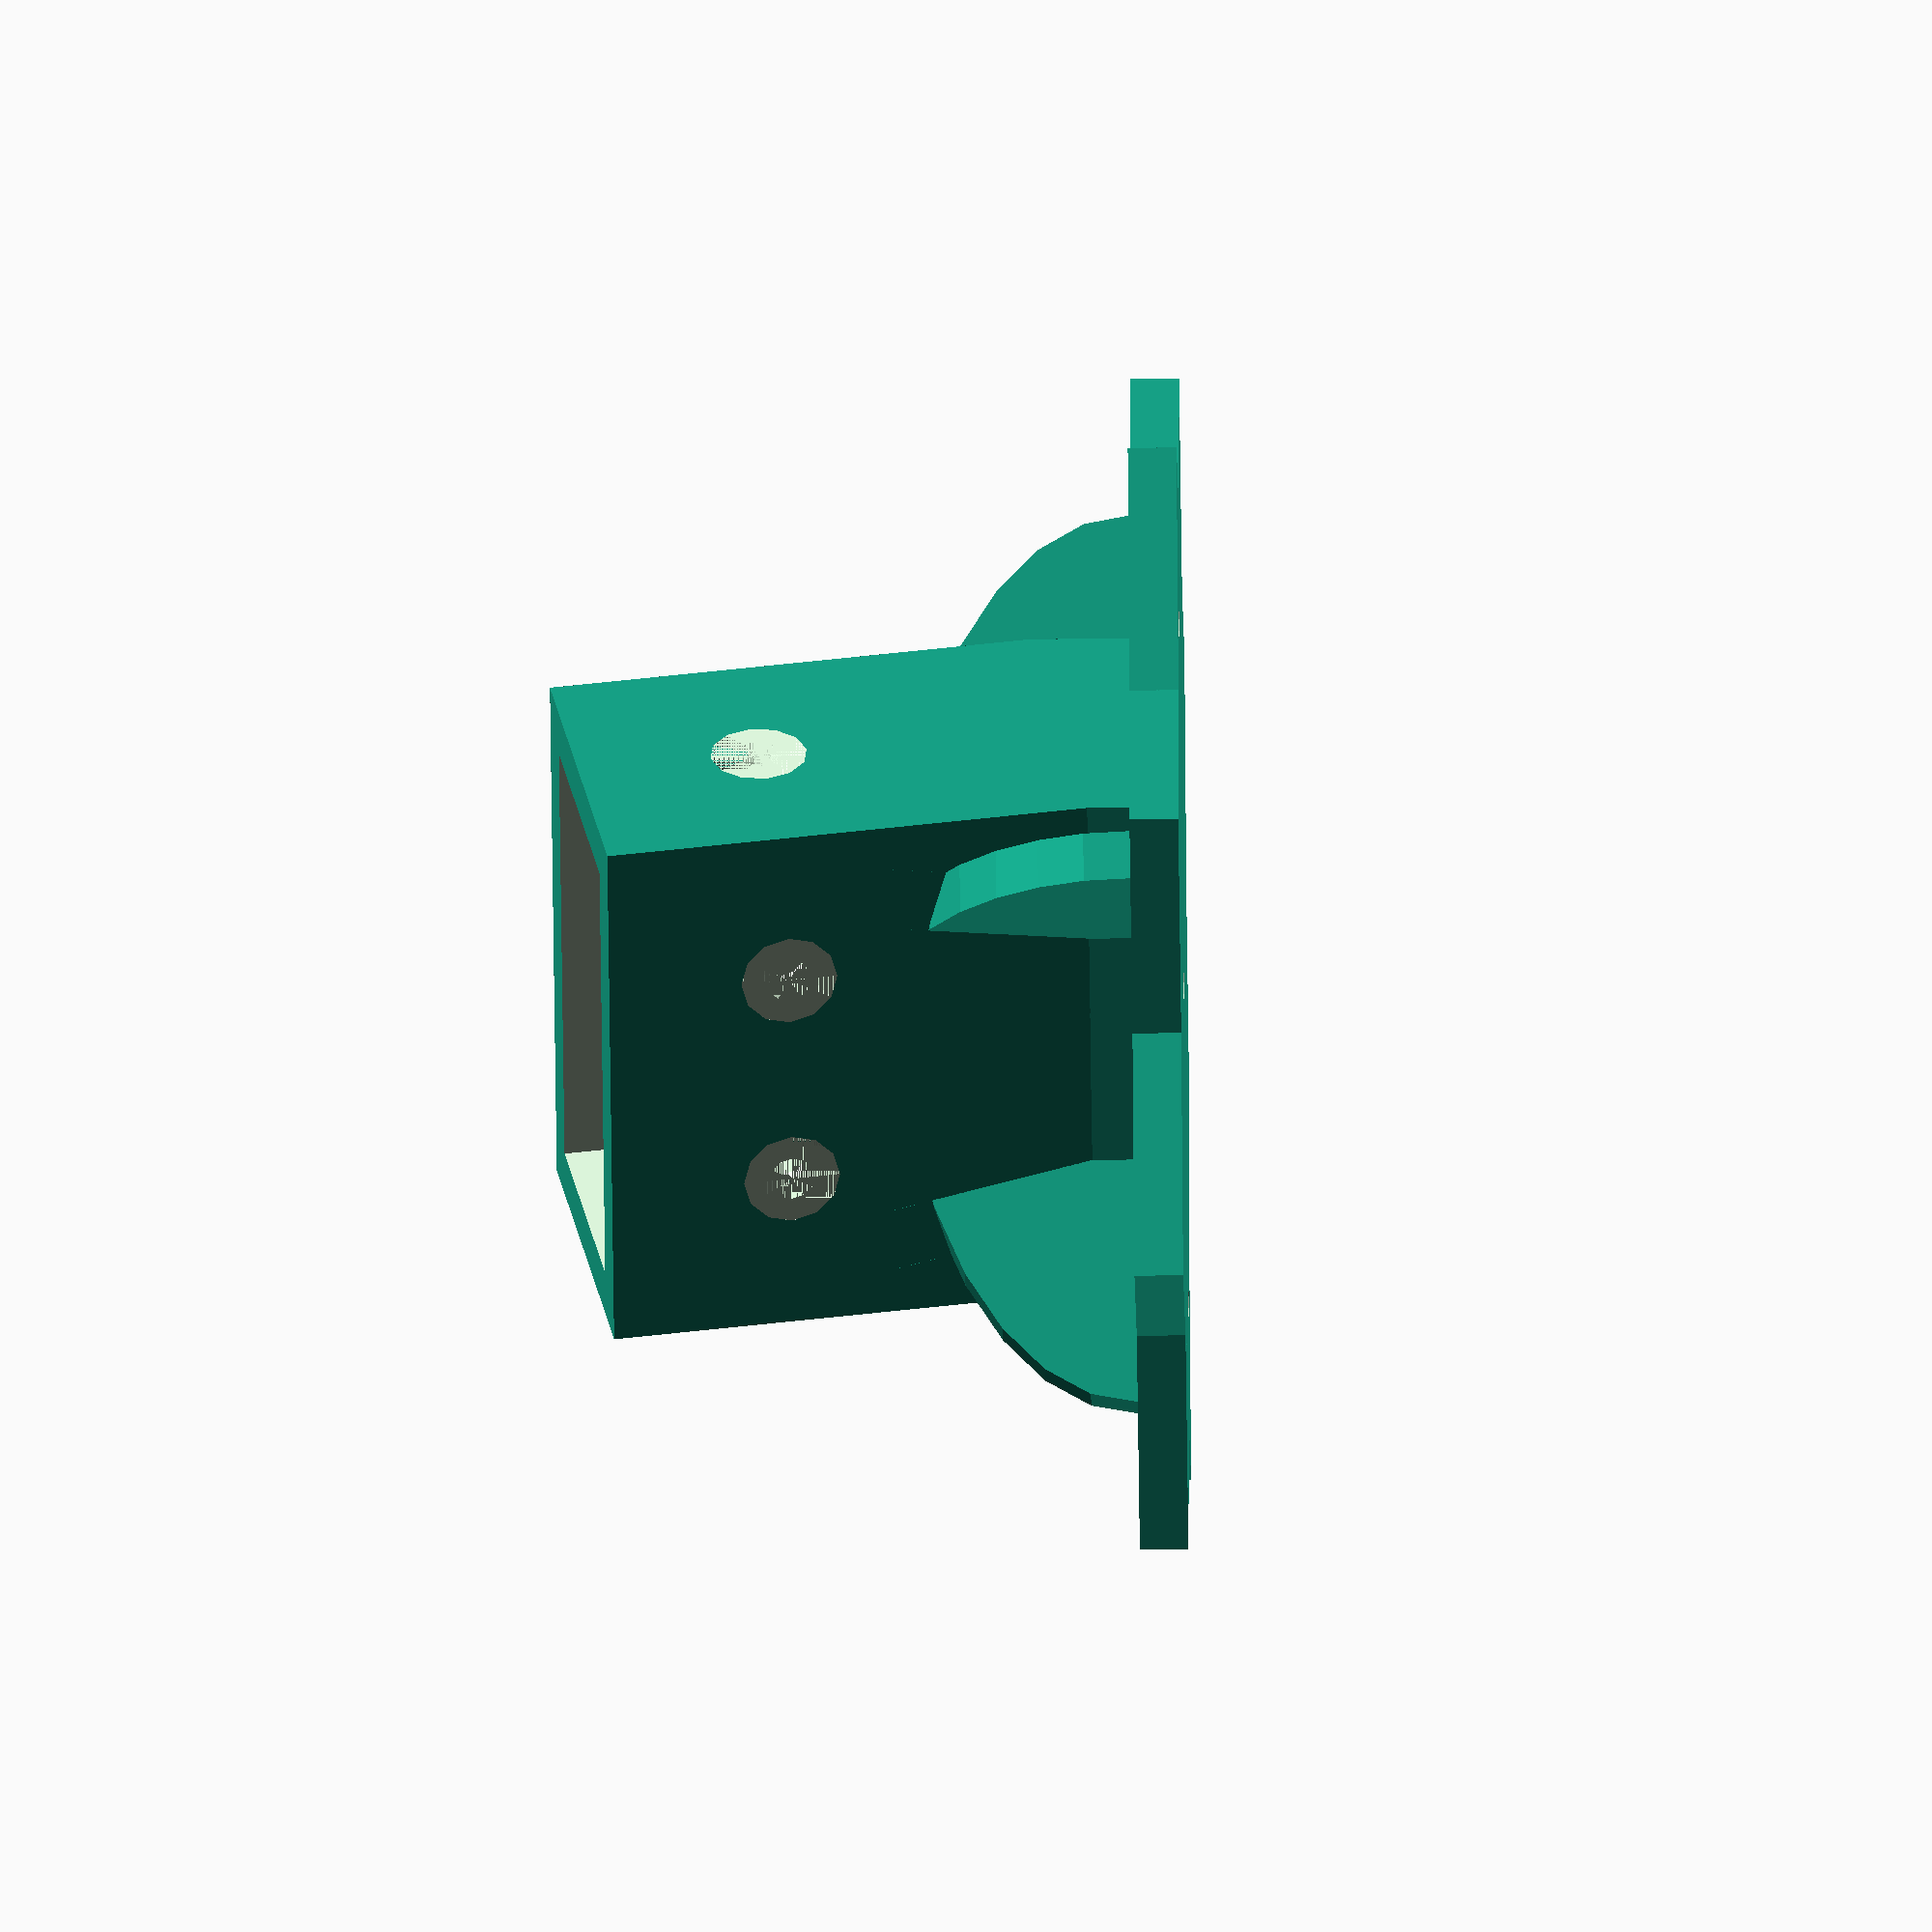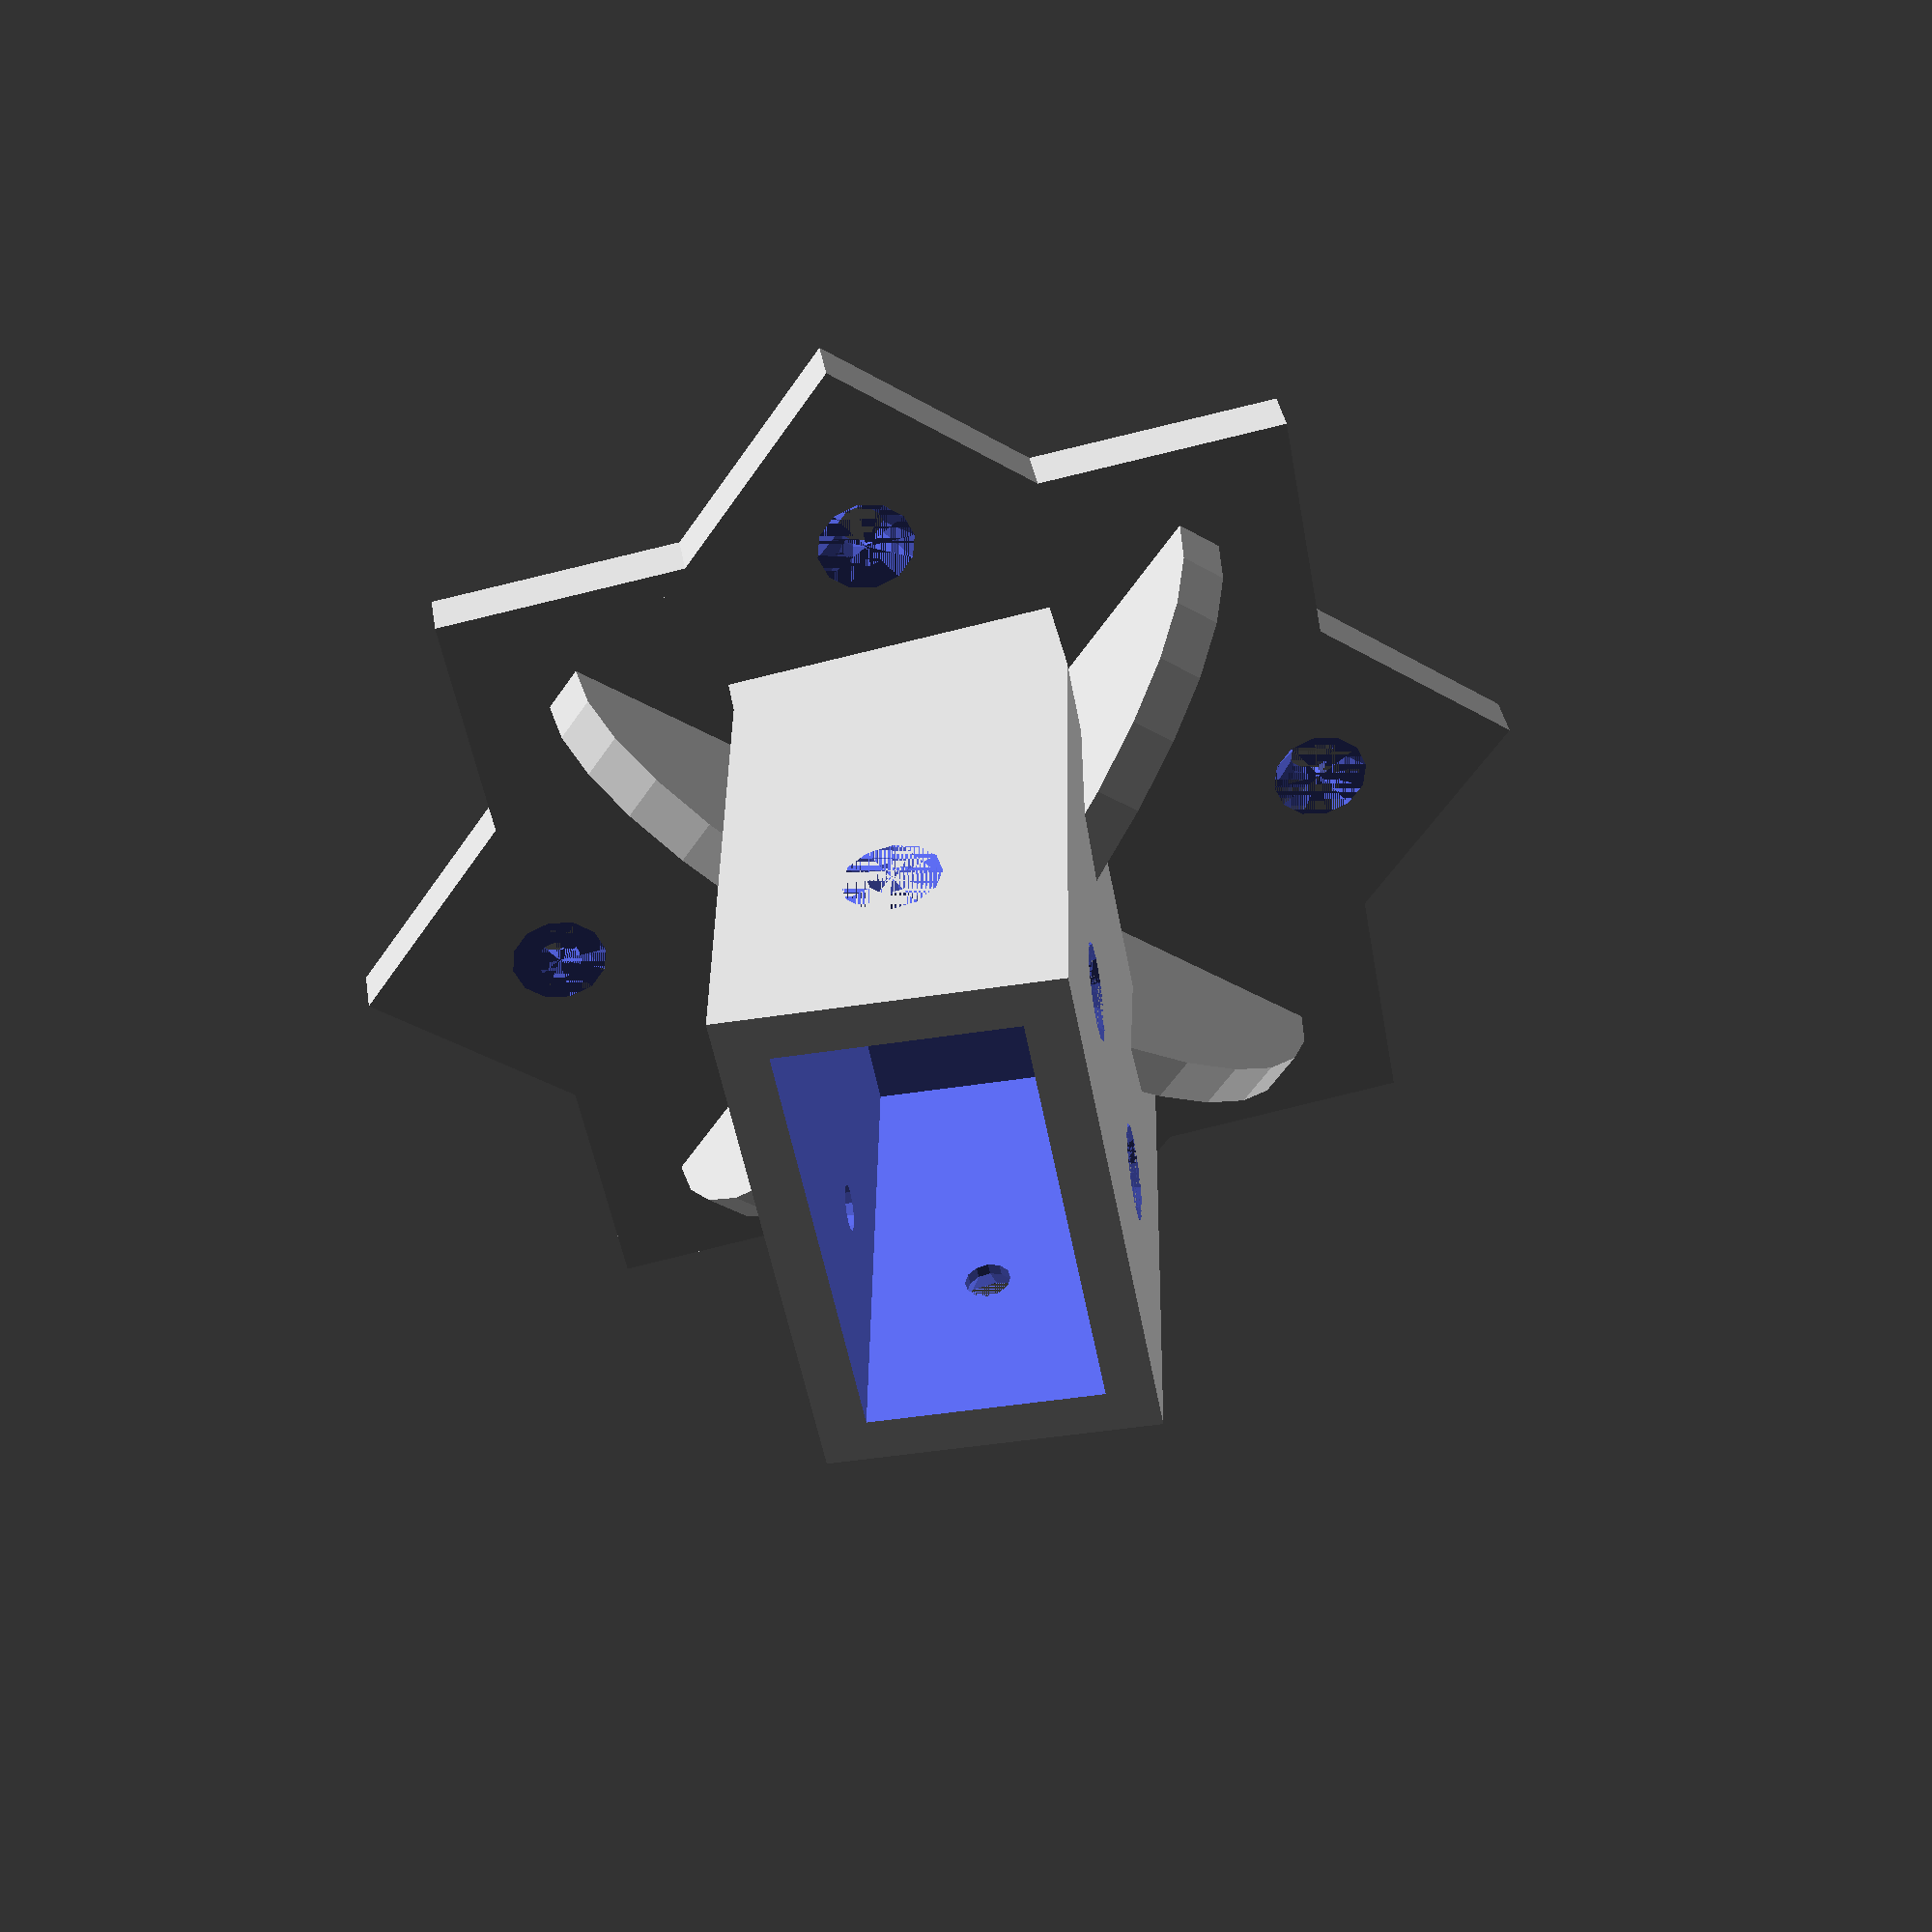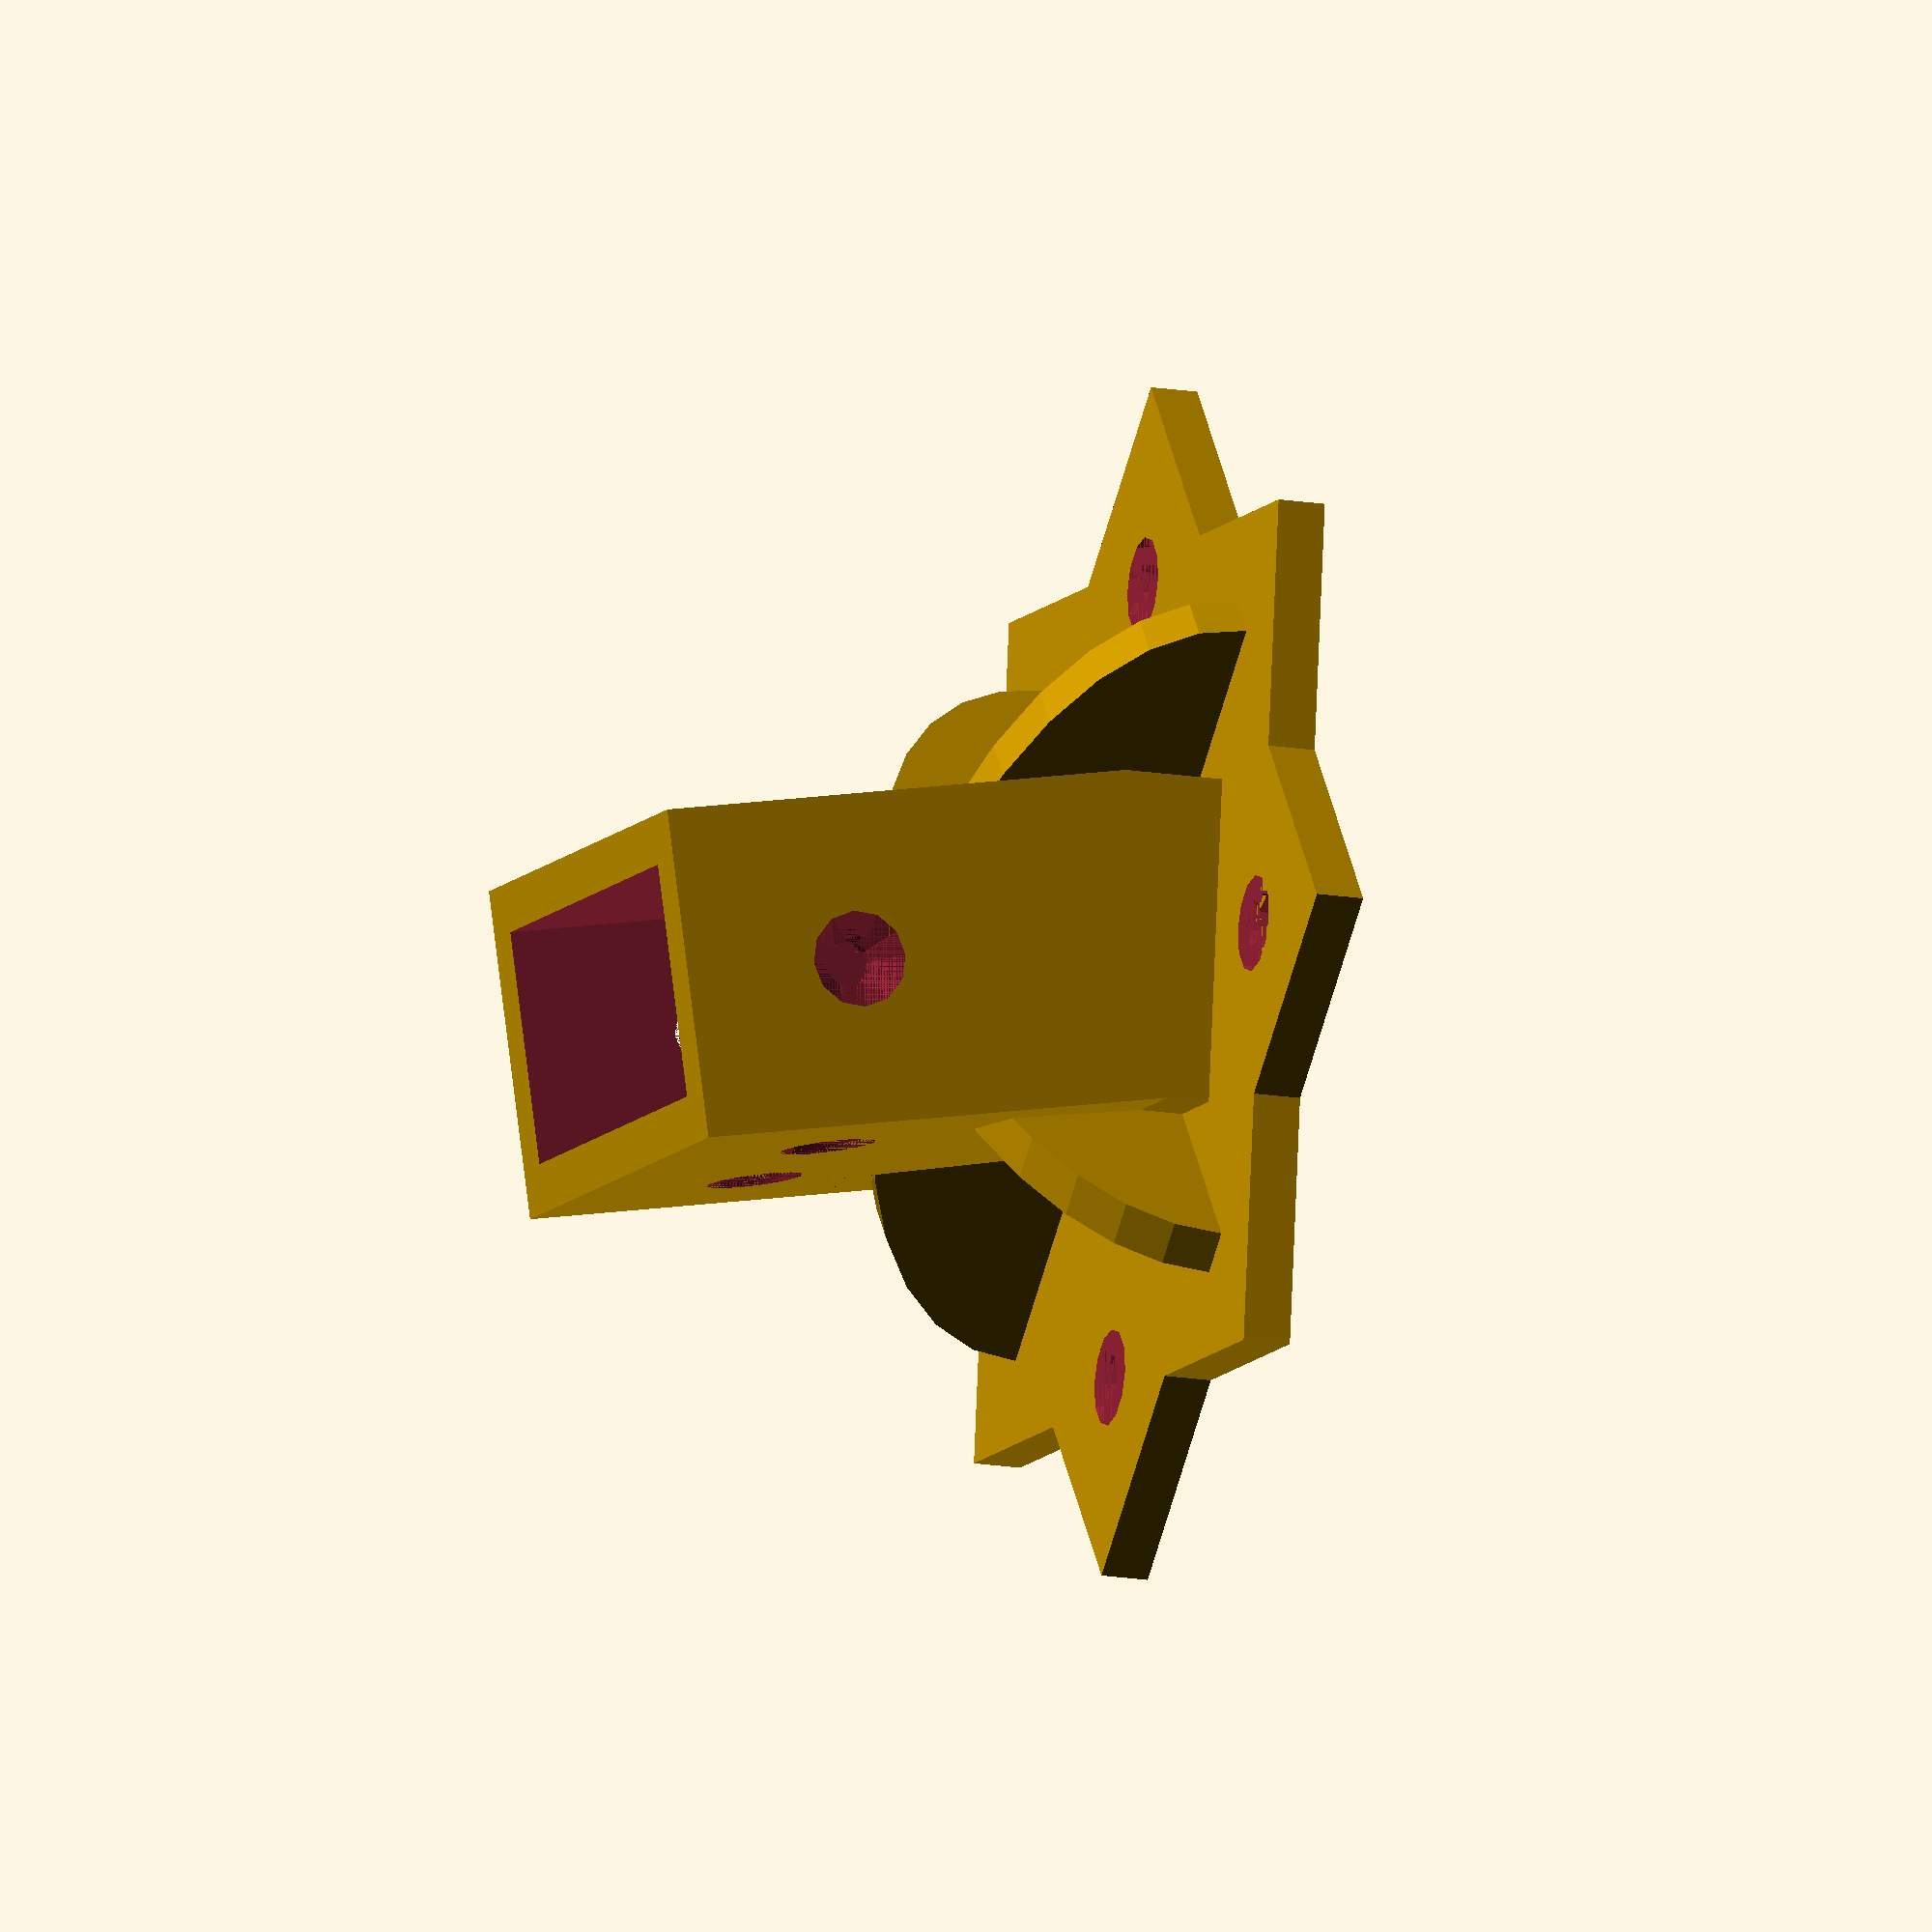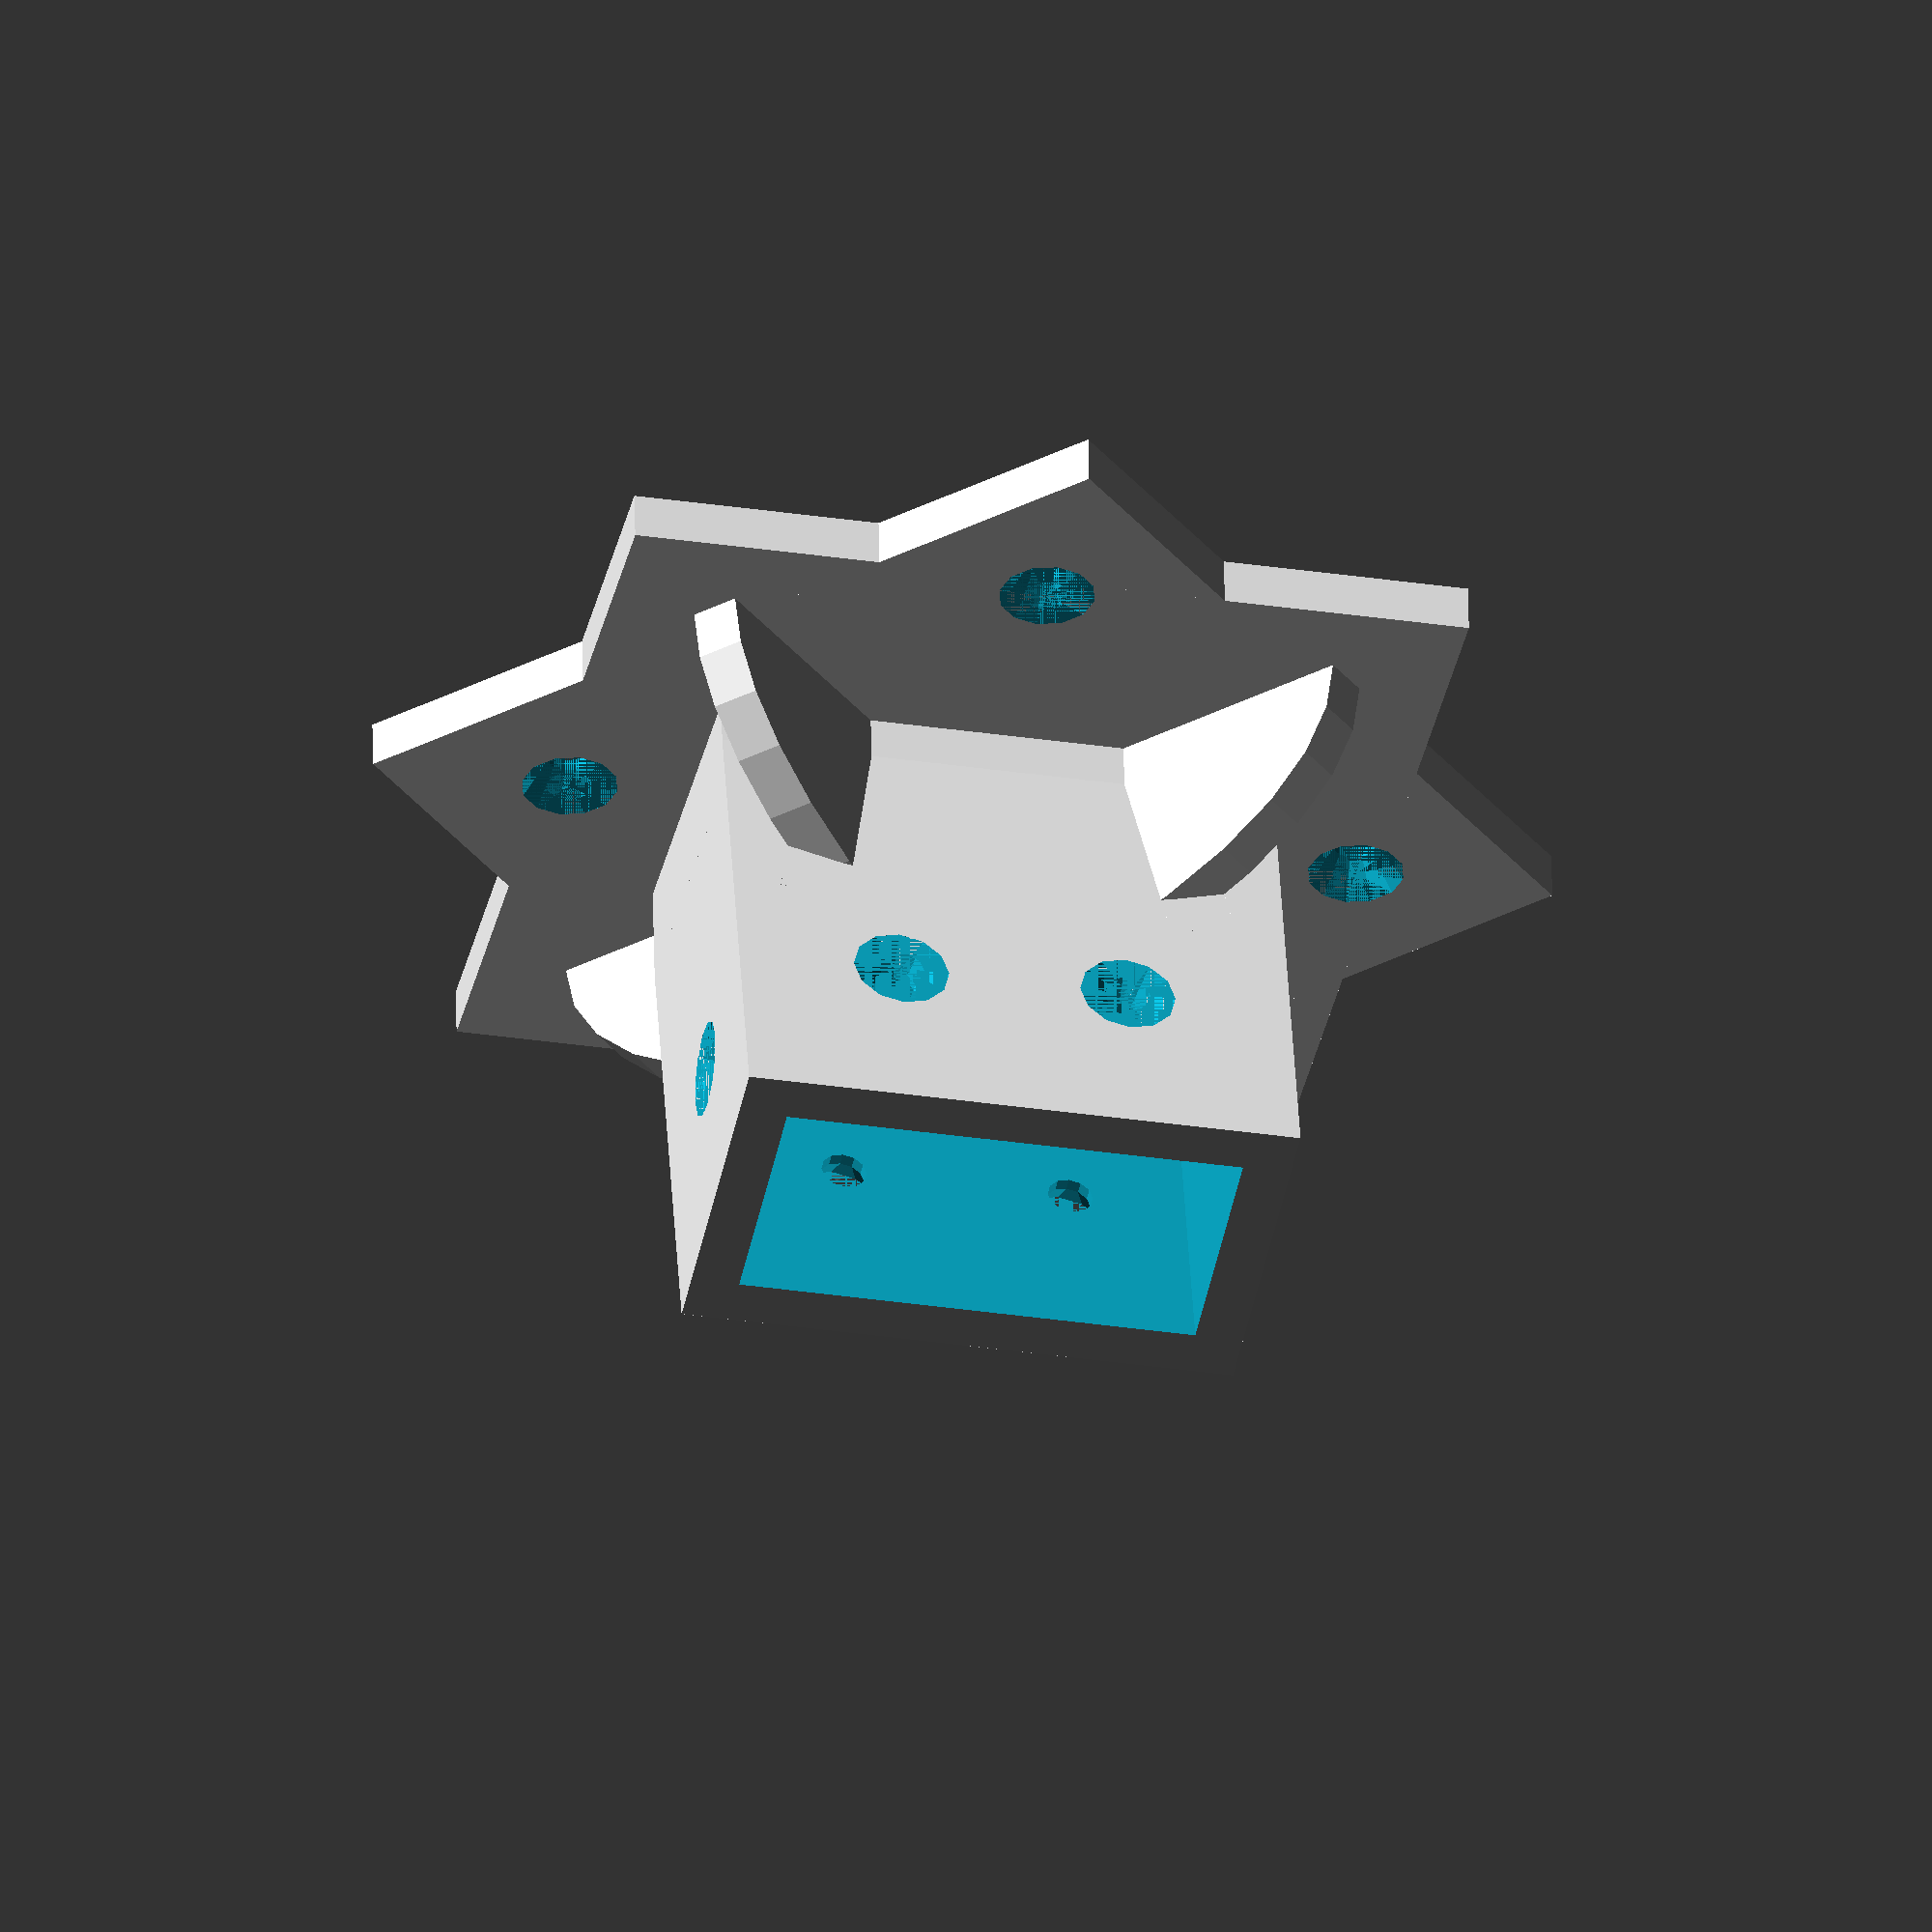
<openscad>


union() {
	difference() {
		union() {
			union() {
				union() {
					translate(v = [0, 0, 10]) {
						rotate(a = 45, v = [0, 0, 1]) {
							rotate(a = 10, v = [0, 1, 0]) {
								difference() {
									translate(v = [-13.6500000000, -23.1500000000, 0]) {
										cube(size = [27.3000000000, 46.3000000000, 40]);
									}
									union() {
										translate(v = [9.6500000000, -9.5000000000, 25]) {
											rotate(a = 90, v = [0, 1, 0]) {
												union() {
													union() {
														translate(v = [0, 0, -12]) {
															cylinder($fn = 12, h = 16, r = 1.9000000000);
														}
														translate(v = [0, 0, 1]) {
															cylinder($fn = 12, h = 3, r1 = 1.9000000000, r2 = 4);
														}
													}
													translate(v = [0, 0, 4]) {
														cylinder($fn = 12, h = 3, r = 4);
													}
												}
											}
										}
										translate(v = [9.6500000000, 9.5000000000, 25]) {
											rotate(a = 90, v = [0, 1, 0]) {
												union() {
													union() {
														translate(v = [0, 0, -12]) {
															cylinder($fn = 12, h = 16, r = 1.9000000000);
														}
														translate(v = [0, 0, 1]) {
															cylinder($fn = 12, h = 3, r1 = 1.9000000000, r2 = 4);
														}
													}
													translate(v = [0, 0, 4]) {
														cylinder($fn = 12, h = 3, r = 4);
													}
												}
											}
										}
										translate(v = [-9.6500000000, -9.5000000000, 25]) {
											rotate(a = -90, v = [0, 1, 0]) {
												union() {
													union() {
														translate(v = [0, 0, -12]) {
															cylinder($fn = 12, h = 16, r = 1.9000000000);
														}
														translate(v = [0, 0, 1]) {
															cylinder($fn = 12, h = 3, r1 = 1.9000000000, r2 = 4);
														}
													}
													translate(v = [0, 0, 4]) {
														cylinder($fn = 12, h = 3, r = 4);
													}
												}
											}
										}
										translate(v = [-9.6500000000, 9.5000000000, 25]) {
											rotate(a = -90, v = [0, 1, 0]) {
												union() {
													union() {
														translate(v = [0, 0, -12]) {
															cylinder($fn = 12, h = 16, r = 1.9000000000);
														}
														translate(v = [0, 0, 1]) {
															cylinder($fn = 12, h = 3, r1 = 1.9000000000, r2 = 4);
														}
													}
													translate(v = [0, 0, 4]) {
														cylinder($fn = 12, h = 3, r = 4);
													}
												}
											}
										}
										translate(v = [0, 19.1500000000, 25]) {
											rotate(a = -90, v = [1, 0, 0]) {
												union() {
													union() {
														translate(v = [0, 0, -12]) {
															cylinder($fn = 12, h = 16, r = 1.9000000000);
														}
														translate(v = [0, 0, 1]) {
															cylinder($fn = 12, h = 3, r1 = 1.9000000000, r2 = 4);
														}
													}
													translate(v = [0, 0, 4]) {
														cylinder($fn = 12, h = 3, r = 4);
													}
												}
											}
										}
										translate(v = [0, -19.1500000000, 25]) {
											rotate(a = 90, v = [1, 0, 0]) {
												union() {
													union() {
														translate(v = [0, 0, -12]) {
															cylinder($fn = 12, h = 16, r = 1.9000000000);
														}
														translate(v = [0, 0, 1]) {
															cylinder($fn = 12, h = 3, r1 = 1.9000000000, r2 = 4);
														}
													}
													translate(v = [0, 0, 4]) {
														cylinder($fn = 12, h = 3, r = 4);
													}
												}
											}
										}
									}
								}
							}
						}
					}
					translate(v = [0, 0, 0]) {
						rotate(a = 45, v = [0, 0, 1]) {
							translate(v = [-13.4426258286, -23.1500000000, 0]) {
								cube(size = [26.8852516572, 46.3000000000, 12.3702976252]);
							}
						}
					}
				}
				union() {
					translate(v = [-35.0000000000, -35.0000000000, 0]) {
						cube(size = [70, 70, 4]);
					}
					rotate(a = 45, v = [0, 0, 1]) {
						translate(v = [-35.0000000000, -35.0000000000, 0]) {
							cube(size = [70, 70, 4]);
						}
					}
				}
			}
			union() {
				translate(v = [0, 0, 4]) {
					intersection() {
						translate(v = [-2.0000000000, -37.5000000000, 0]) {
							cube(size = [4, 75, 20]);
						}
						rotate(a = 90, v = [0, 1, 0]) {
							translate(v = [0, 0, -2.0000000000]) {
								scale(v = [20, 37.5000000000, 1]) {
									cylinder($fn = 32, h = 4, r = 1);
								}
							}
						}
					}
				}
				translate(v = [0, 0, 4]) {
					intersection() {
						translate(v = [-37.5000000000, -2.0000000000, 0]) {
							cube(size = [75, 4, 20]);
						}
						rotate(a = 90, v = [1, 0, 0]) {
							translate(v = [0, 0, -2.0000000000]) {
								scale(v = [37.5000000000, 20, 1]) {
									cylinder($fn = 32, h = 4, r = 1);
								}
							}
						}
					}
				}
			}
		}
		union() {
			union() {
				translate(v = [0, 0, 10]) {
					rotate(a = 45, v = [0, 0, 1]) {
						rotate(a = 10, v = [0, 1, 0]) {
							translate(v = [-9.6500000000, -19.1500000000, 0]) {
								cube(size = [19.3000000000, 38.3000000000, 41]);
							}
						}
					}
				}
				rotate(a = 45, v = [0, 0, 1]) {
					translate(v = [3, 0, -1]) {
						cylinder($fn = 12, h = 30, r = 1.9000000000);
					}
					translate(v = [3, 10, -1]) {
						cylinder($fn = 12, h = 30, r = 1.9000000000);
					}
					translate(v = [3, -10, -1]) {
						cylinder($fn = 12, h = 30, r = 1.9000000000);
					}
				}
			}
			rotate(a = 45, v = [0, 0, 1]) {
				translate(v = [33.0000000000, 0, 0]) {
					union() {
						union() {
							translate(v = [0, 0, -12]) {
								cylinder($fn = 12, h = 16, r = 1.9000000000);
							}
							translate(v = [0, 0, 1]) {
								cylinder($fn = 12, h = 3, r1 = 1.9000000000, r2 = 4);
							}
						}
						translate(v = [0, 0, 4]) {
							cylinder($fn = 12, h = 3, r = 4);
						}
					}
				}
				translate(v = [-33.0000000000, 0, 0]) {
					union() {
						union() {
							translate(v = [0, 0, -12]) {
								cylinder($fn = 12, h = 16, r = 1.9000000000);
							}
							translate(v = [0, 0, 1]) {
								cylinder($fn = 12, h = 3, r1 = 1.9000000000, r2 = 4);
							}
						}
						translate(v = [0, 0, 4]) {
							cylinder($fn = 12, h = 3, r = 4);
						}
					}
				}
				translate(v = [0, 33.0000000000, 0]) {
					union() {
						union() {
							translate(v = [0, 0, -12]) {
								cylinder($fn = 12, h = 16, r = 1.9000000000);
							}
							translate(v = [0, 0, 1]) {
								cylinder($fn = 12, h = 3, r1 = 1.9000000000, r2 = 4);
							}
						}
						translate(v = [0, 0, 4]) {
							cylinder($fn = 12, h = 3, r = 4);
						}
					}
				}
				translate(v = [0, -33.0000000000, 0]) {
					union() {
						union() {
							translate(v = [0, 0, -12]) {
								cylinder($fn = 12, h = 16, r = 1.9000000000);
							}
							translate(v = [0, 0, 1]) {
								cylinder($fn = 12, h = 3, r1 = 1.9000000000, r2 = 4);
							}
						}
						translate(v = [0, 0, 4]) {
							cylinder($fn = 12, h = 3, r = 4);
						}
					}
				}
			}
		}
	}
}
</openscad>
<views>
elev=54.0 azim=130.1 roll=90.7 proj=o view=wireframe
elev=142.9 azim=34.7 roll=189.0 proj=p view=wireframe
elev=16.6 azim=142.4 roll=71.4 proj=o view=wireframe
elev=126.3 azim=147.1 roll=181.1 proj=o view=wireframe
</views>
